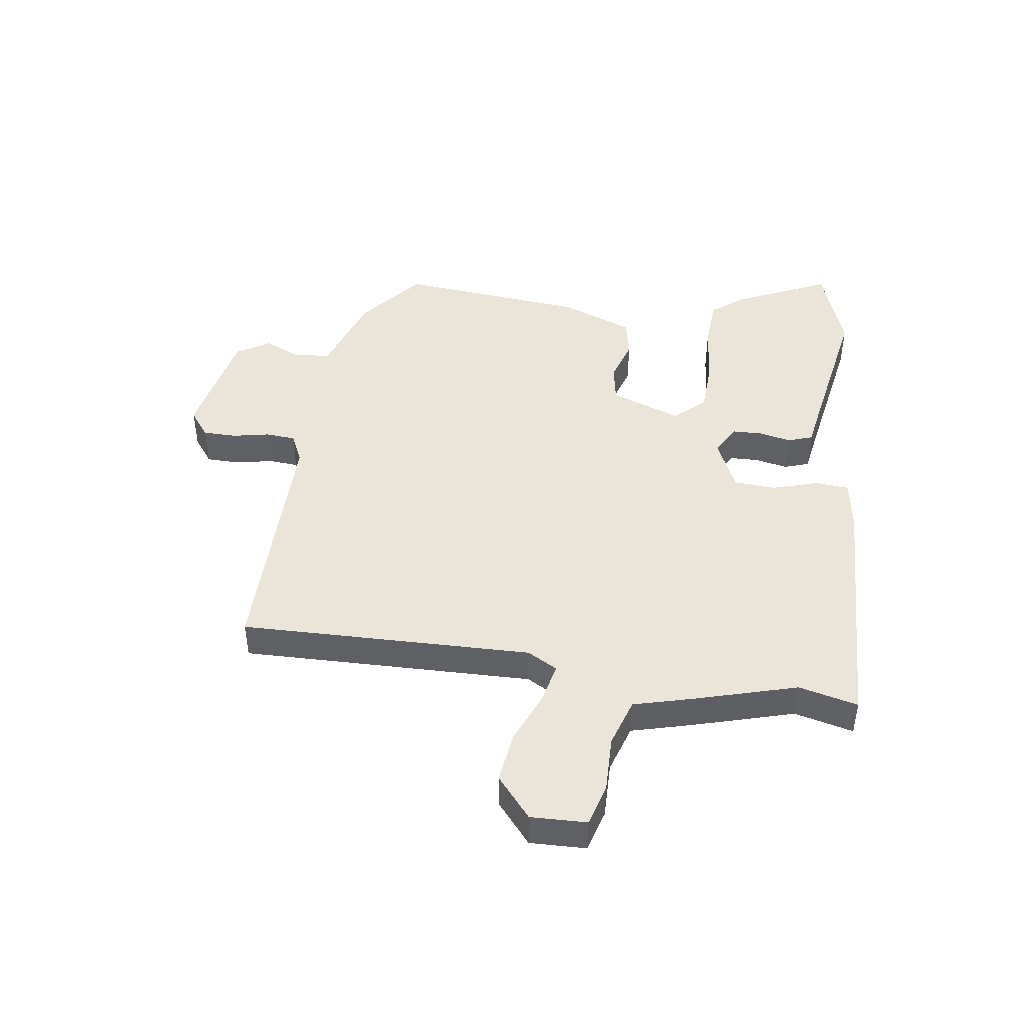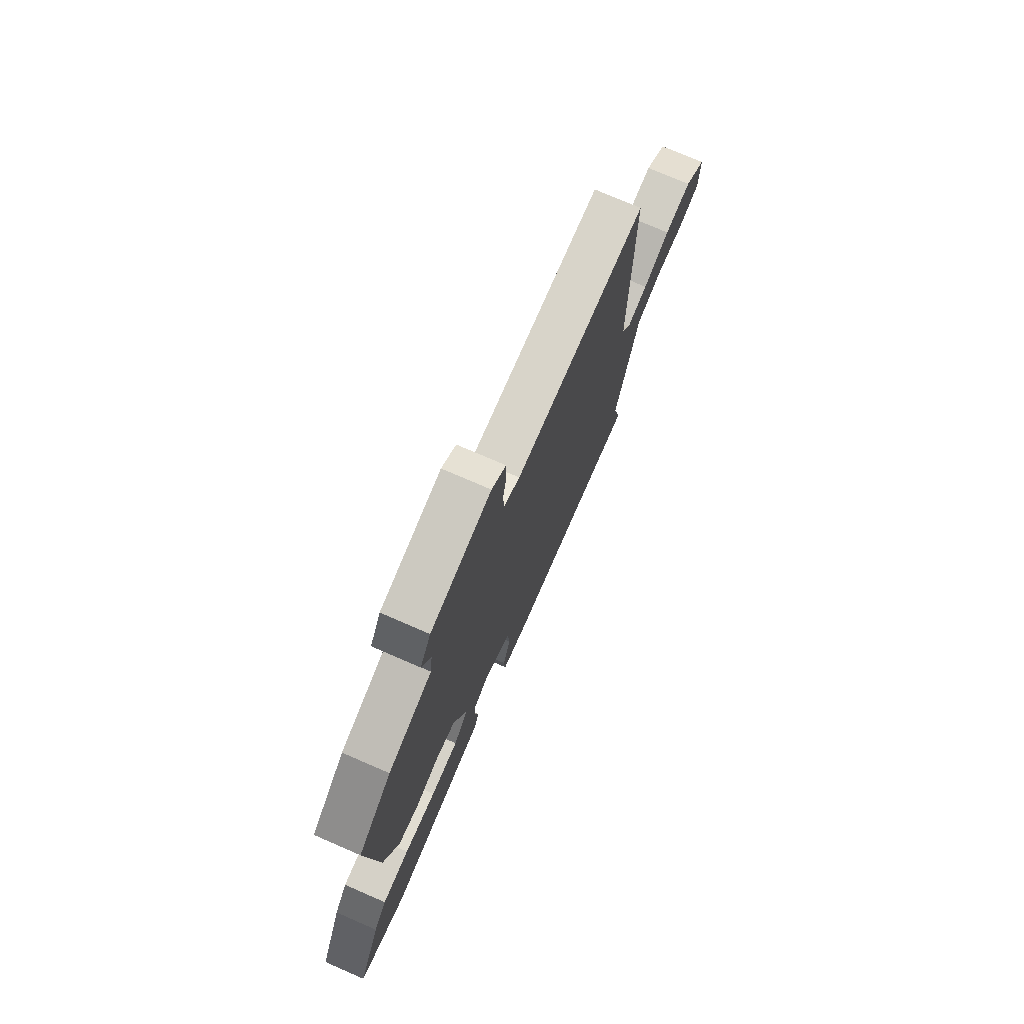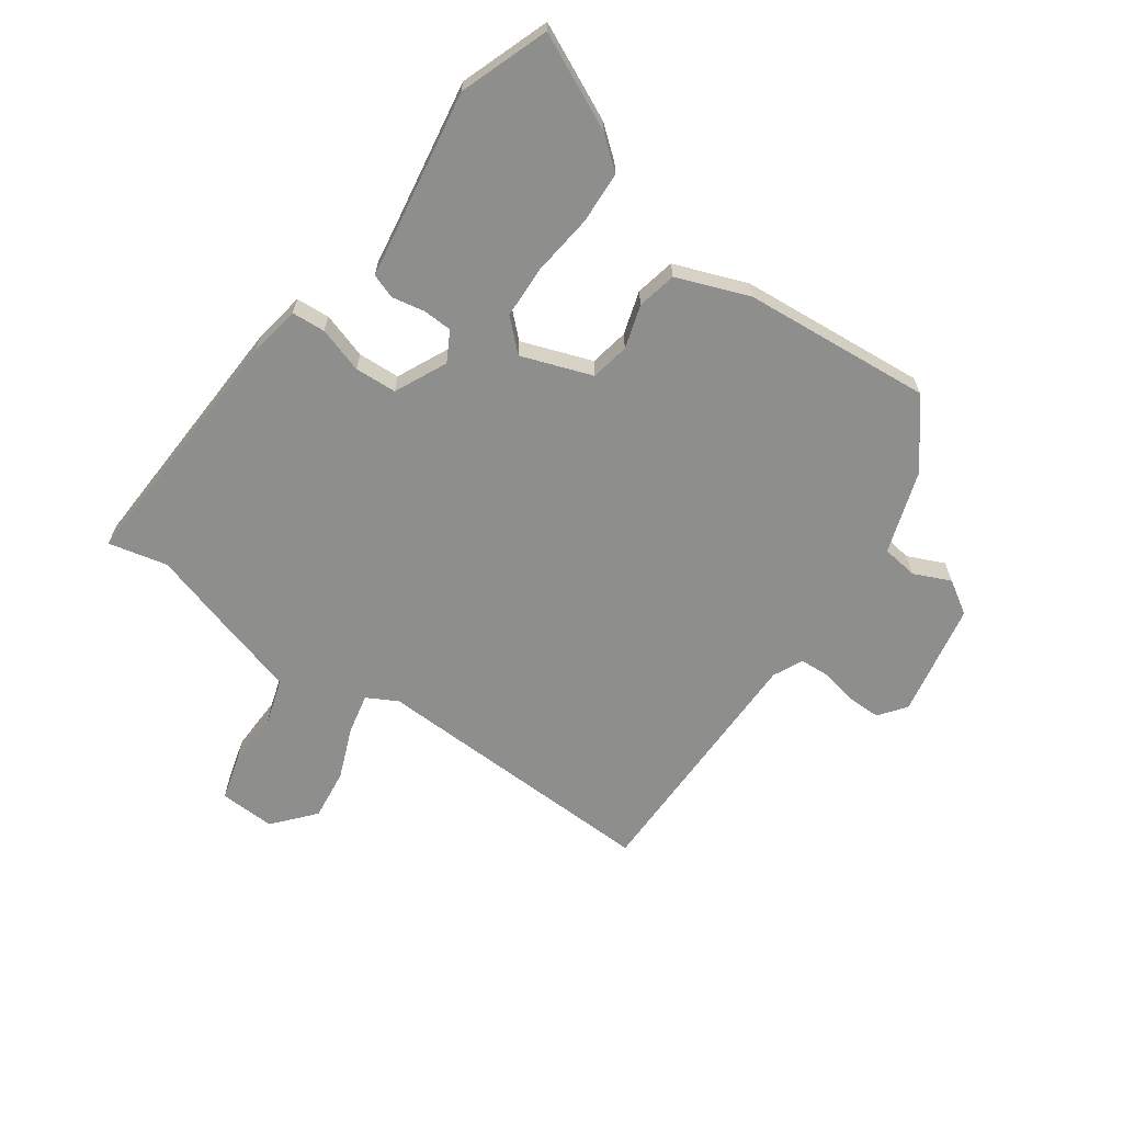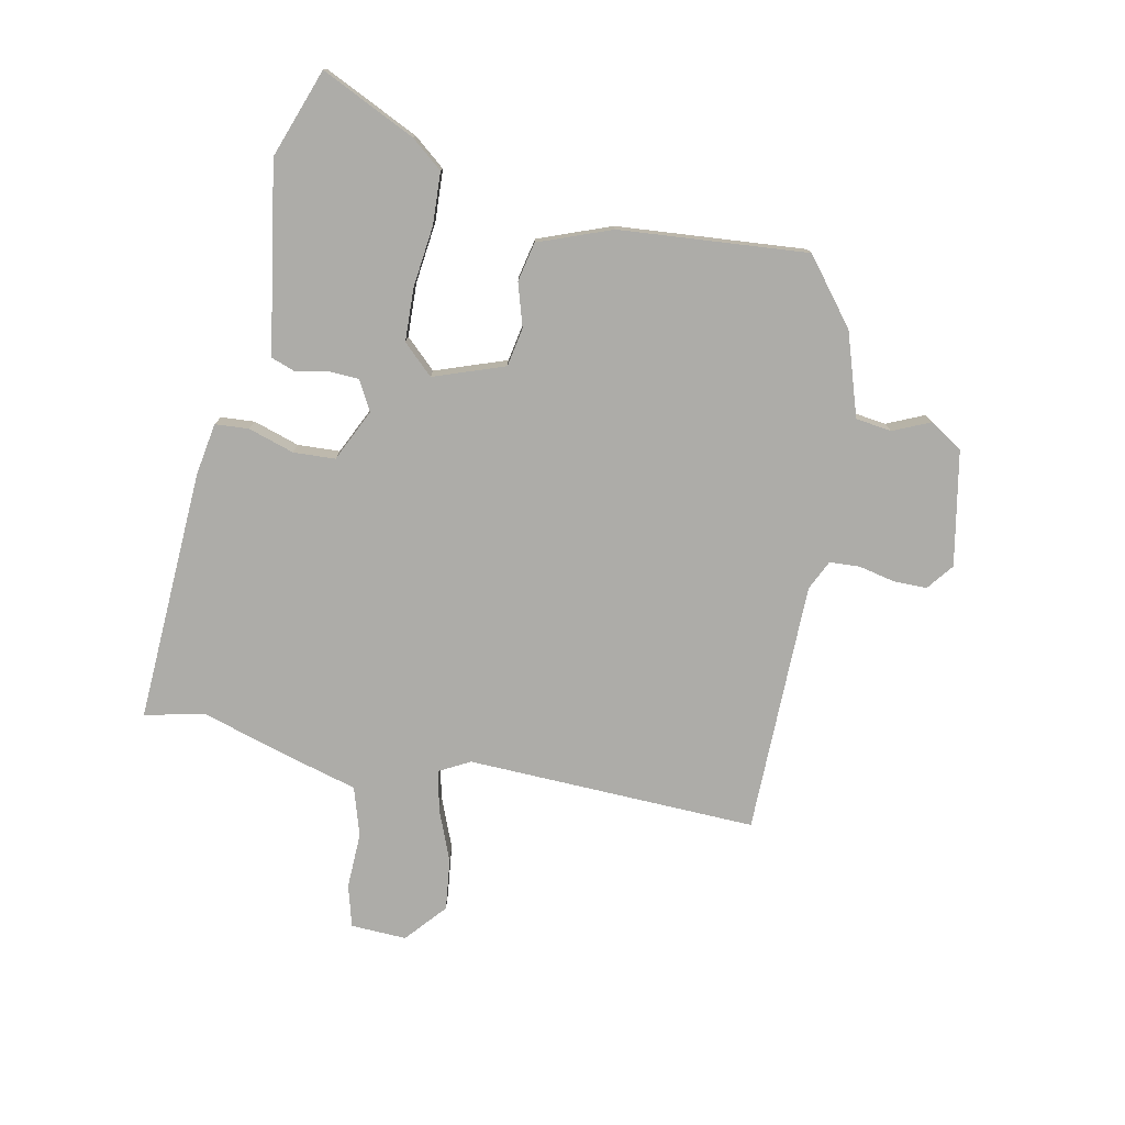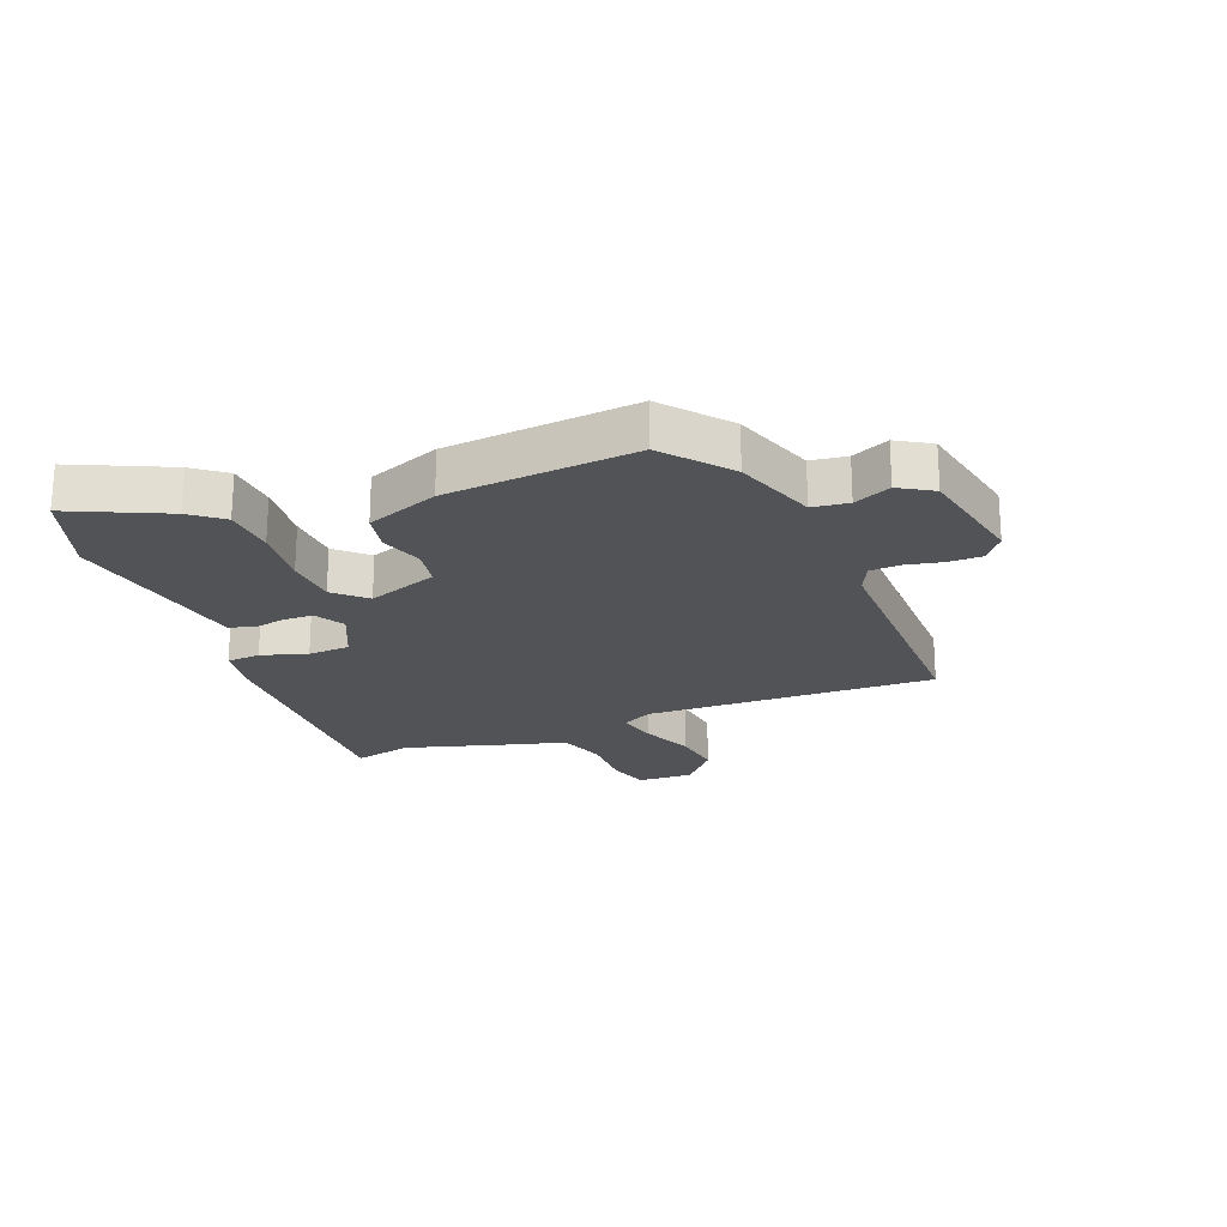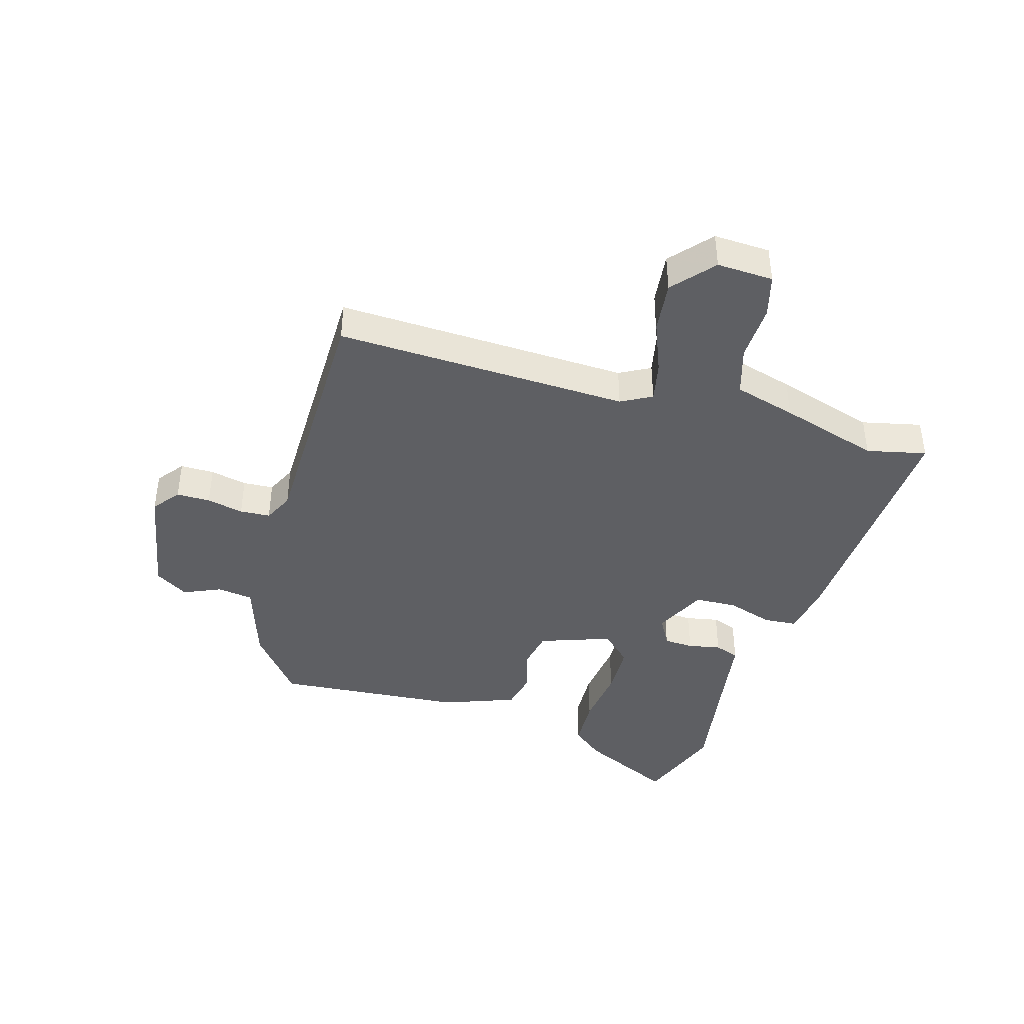
<metadata>
{"format":"obj","ext":"obj","renderer":"f3d","projection":"perspective","resolution":1024,"background":"white","views":[{"elev":45.1,"azim":97.6,"up":"+Y"},{"elev":74.5,"azim":-66.5,"up":"+Z"},{"elev":-64.9,"azim":-126.4,"up":"+Y"},{"elev":-76.7,"azim":-102.7,"up":"+Y"},{"elev":-21.7,"azim":-69.1,"up":"+Y"},{"elev":-41.4,"azim":72.4,"up":"+Y"}]}
</metadata>
<code>
v -0.494 0.07 0.363
v -0.387 0.07 0.452
v -0.247 0.07 0.501
v -0.24 0.07 0.562
v -0.269 0.07 0.624
v -0.235 0.07 0.681
v -0.041 0.07 0.722
v 0.005 0.07 0.688
v 0.006 0.07 0.631
v -0.006 0.07 0.569
v -0.002 0.07 0.518
v 0.049 0.07 0.495
v 0.478 0.07 0.501
v 0.472 0.07 0.007
v 0.501 0.07 -0.044
v 0.569 0.07 -0.028
v 0.656 0.07 0.009
v 0.743 0.07 0.021
v 0.813 0.07 -0.037
v 0.811 0.07 -0.132
v 0.74 0.07 -0.153
v 0.644 0.07 -0.152
v 0.562 0.07 -0.179
v 0.535 0.07 -0.284
v 0.488 0.07 -0.453
v 0.513 0.07 -0.553
v 0.083 0.07 -0.541
v -0.006 0.07 -0.528
v -0.011 0.07 -0.471
v 0.012 0.07 -0.393
v 0.007 0.07 -0.322
v -0.082 0.07 -0.282
v -0.132 0.07 -0.311
v -0.133 0.07 -0.361
v -0.121 0.07 -0.416
v -0.135 0.07 -0.458
v -0.209 0.07 -0.471
v -0.453 0.07 -0.516
v -0.604 0.07 -0.465
v -0.532 0.07 -0.304
v -0.49 0.07 -0.25
v -0.402 0.07 -0.244
v -0.298 0.07 -0.254
v -0.208 0.07 -0.249
v -0.161 0.07 -0.197
v -0.206 0.07 -0.078
v -0.272 0.07 -0.067
v -0.345 0.07 -0.091
v -0.412 0.07 -0.078
v -0.461 0.07 0.044
v -0.494 0 0.363
v -0.387 0 0.452
v -0.247 0 0.501
v -0.24 0 0.562
v -0.269 0 0.624
v -0.235 0 0.681
v -0.041 0 0.722
v 0.005 0 0.688
v 0.006 0 0.631
v -0.006 0 0.569
v -0.002 0 0.518
v 0.049 0 0.495
v 0.478 0 0.501
v 0.472 0 0.007
v 0.501 0 -0.044
v 0.569 0 -0.028
v 0.656 0 0.009
v 0.743 0 0.021
v 0.813 0 -0.037
v 0.811 0 -0.132
v 0.74 0 -0.153
v 0.644 0 -0.152
v 0.562 0 -0.179
v 0.535 0 -0.284
v 0.488 0 -0.453
v 0.513 0 -0.553
v 0.083 0 -0.541
v -0.006 0 -0.528
v -0.011 0 -0.471
v 0.012 0 -0.393
v 0.007 0 -0.322
v -0.082 0 -0.282
v -0.132 0 -0.311
v -0.133 0 -0.361
v -0.121 0 -0.416
v -0.135 0 -0.458
v -0.209 0 -0.471
v -0.453 0 -0.516
v -0.604 0 -0.465
v -0.532 0 -0.304
v -0.49 0 -0.25
v -0.402 0 -0.244
v -0.298 0 -0.254
v -0.208 0 -0.249
v -0.161 0 -0.197
v -0.206 0 -0.078
v -0.272 0 -0.067
v -0.345 0 -0.091
v -0.412 0 -0.078
v -0.461 0 0.044
f 47 48 49 50
f 46 47 50 1
f 40 41 42 43
f 40 43 44
f 37 38 39 40
f 37 40 44
f 34 35 36 37
f 33 34 37 44
f 32 33 44 45
f 27 28 29 30
f 25 26 27 30
f 23 24 25 30
f 23 30 31
f 22 23 31 32
f 20 21 22
f 19 20 22
f 16 17 18 19
f 15 16 19 22
f 12 13 14
f 11 12 14 15
f 7 8 9 10
f 7 10 11
f 4 5 6 7
f 3 4 7 11
f 46 1 2 3
f 46 3 11 15
f 32 45 46
f 15 22 32 46
f 100 99 98 97
f 51 100 97 96
f 93 92 91 90
f 94 93 90
f 90 89 88 87
f 94 90 87
f 87 86 85 84
f 94 87 84 83
f 95 94 83 82
f 80 79 78 77
f 80 77 76 75
f 80 75 74 73
f 81 80 73
f 82 81 73 72
f 72 71 70
f 72 70 69
f 69 68 67 66
f 72 69 66 65
f 64 63 62
f 65 64 62 61
f 60 59 58 57
f 61 60 57
f 57 56 55 54
f 61 57 54 53
f 53 52 51 96
f 65 61 53 96
f 96 95 82
f 96 82 72 65
f 1 51 52 2
f 2 52 53 3
f 3 53 54 4
f 4 54 55 5
f 5 55 56 6
f 6 56 57 7
f 7 57 58 8
f 8 58 59 9
f 9 59 60 10
f 10 60 61 11
f 11 61 62 12
f 12 62 63 13
f 13 63 64 14
f 14 64 65 15
f 15 65 66 16
f 16 66 67 17
f 17 67 68 18
f 18 68 69 19
f 19 69 70 20
f 20 70 71 21
f 21 71 72 22
f 22 72 73 23
f 23 73 74 24
f 24 74 75 25
f 25 75 76 26
f 26 76 77 27
f 27 77 78 28
f 28 78 79 29
f 29 79 80 30
f 30 80 81 31
f 31 81 82 32
f 32 82 83 33
f 33 83 84 34
f 34 84 85 35
f 35 85 86 36
f 36 86 87 37
f 37 87 88 38
f 38 88 89 39
f 39 89 90 40
f 40 90 91 41
f 41 91 92 42
f 42 92 93 43
f 43 93 94 44
f 44 94 95 45
f 45 95 96 46
f 46 96 97 47
f 47 97 98 48
f 48 98 99 49
f 49 99 100 50
f 50 100 51 1

</code>
